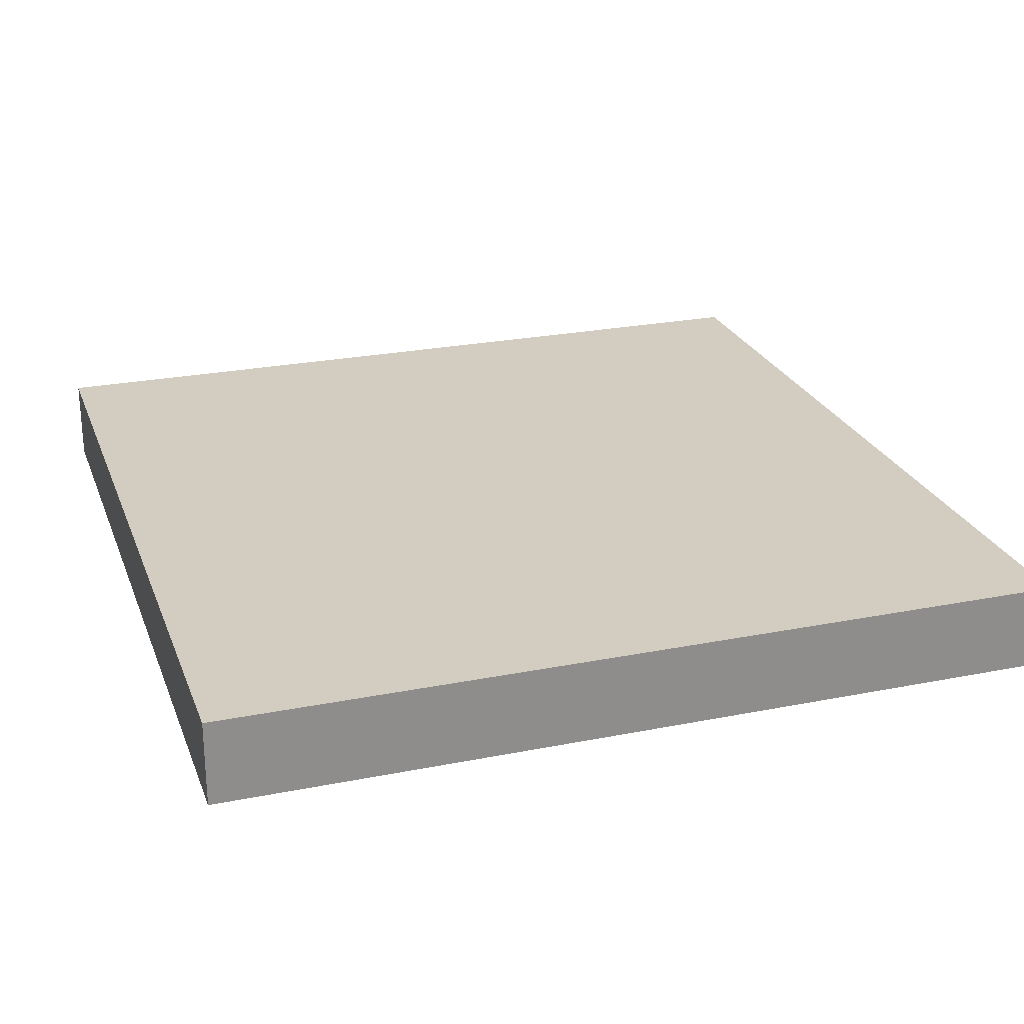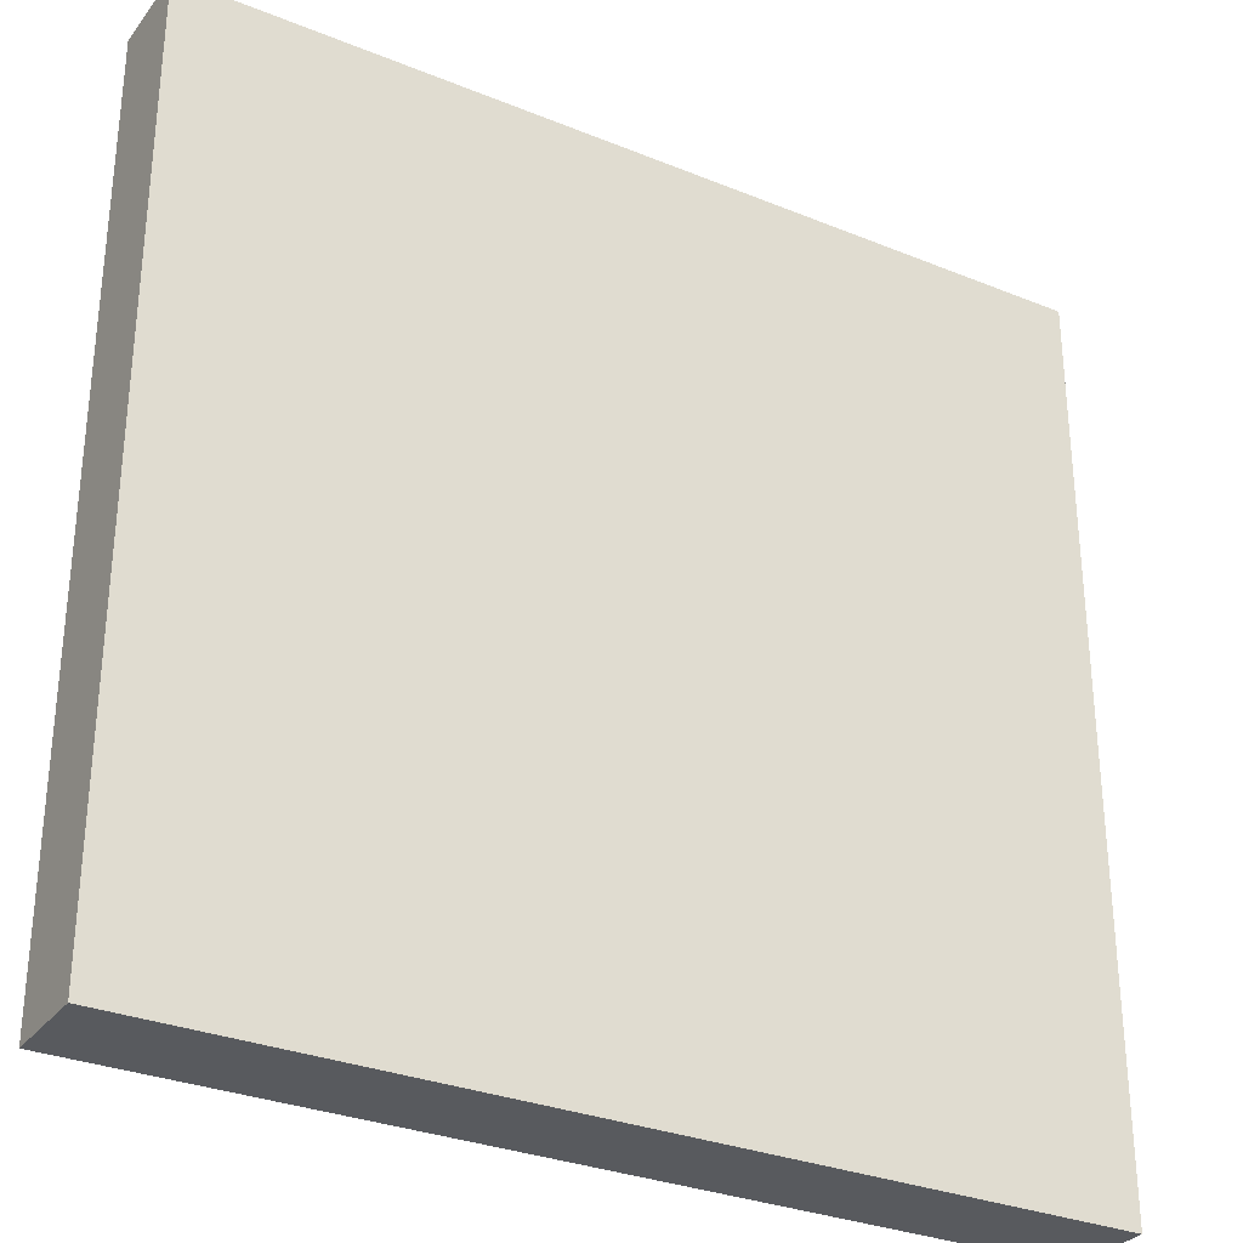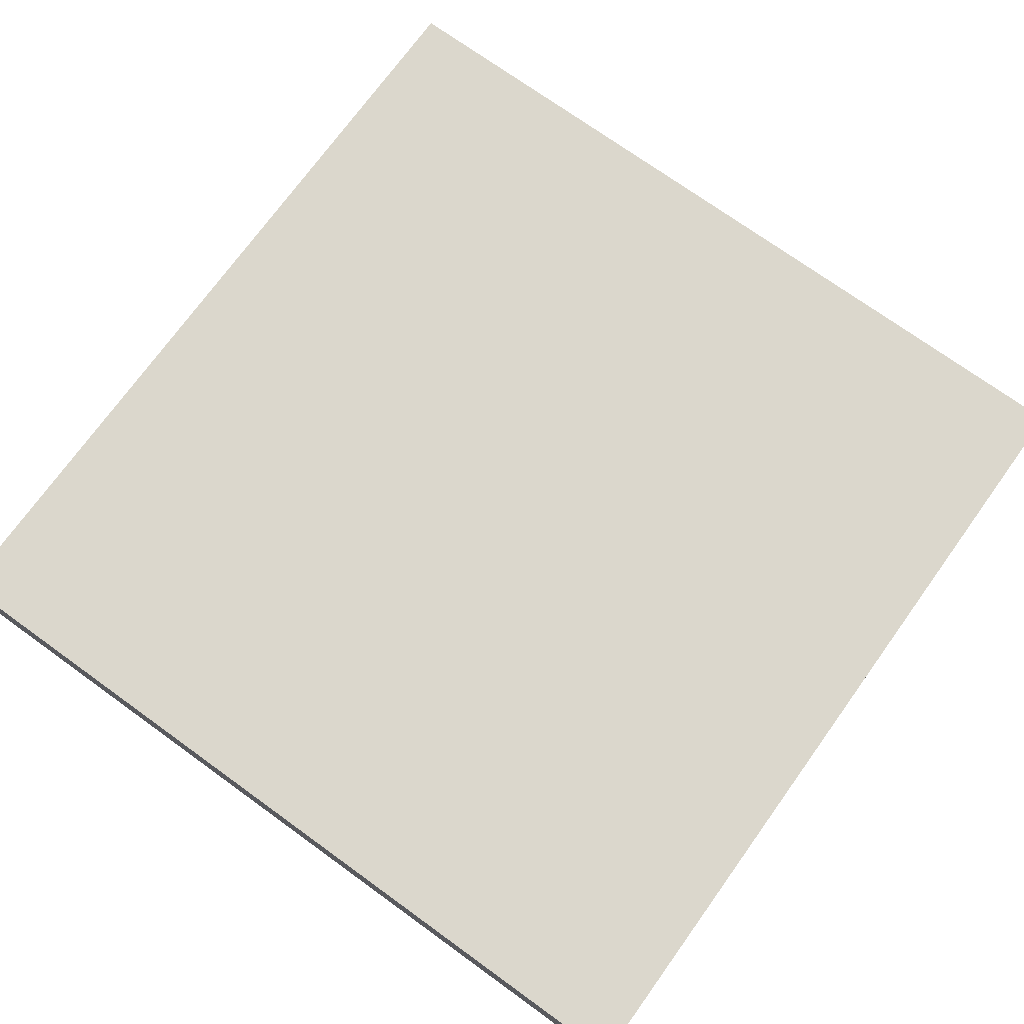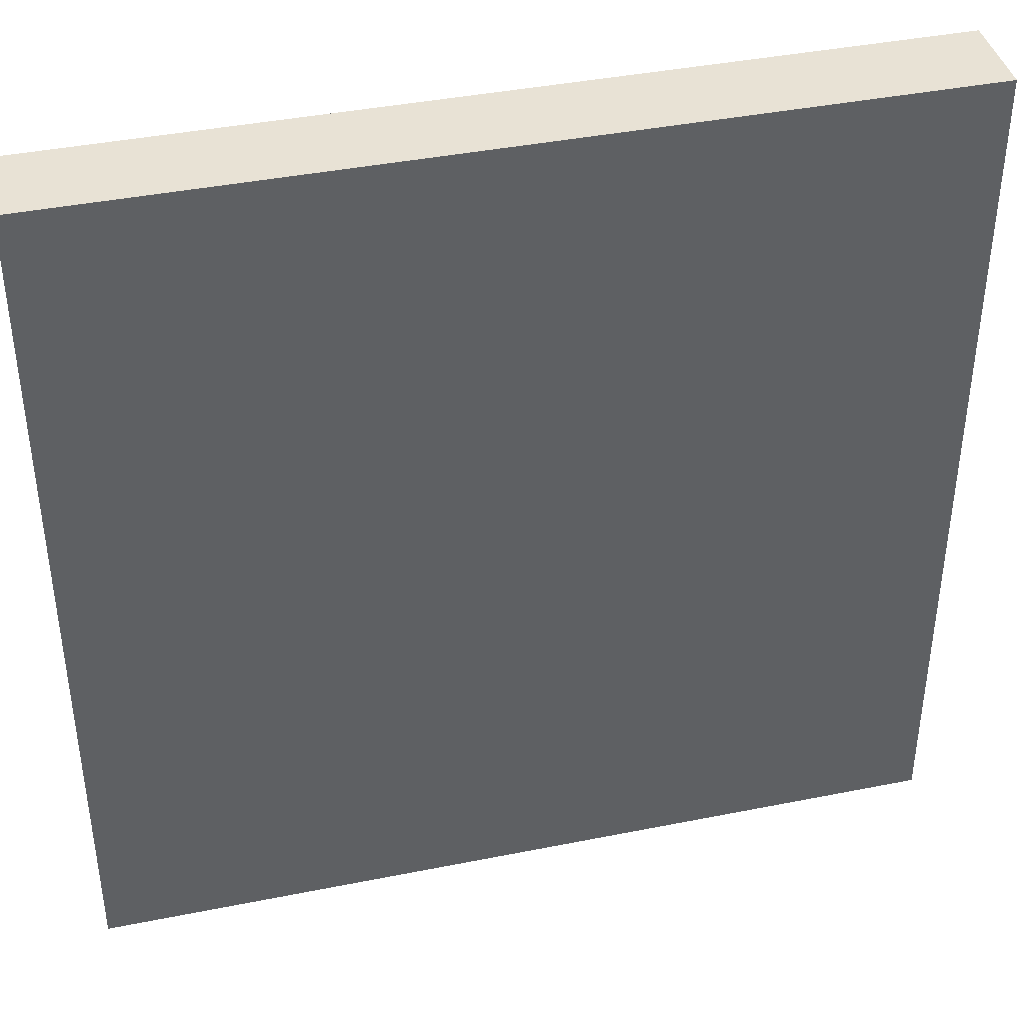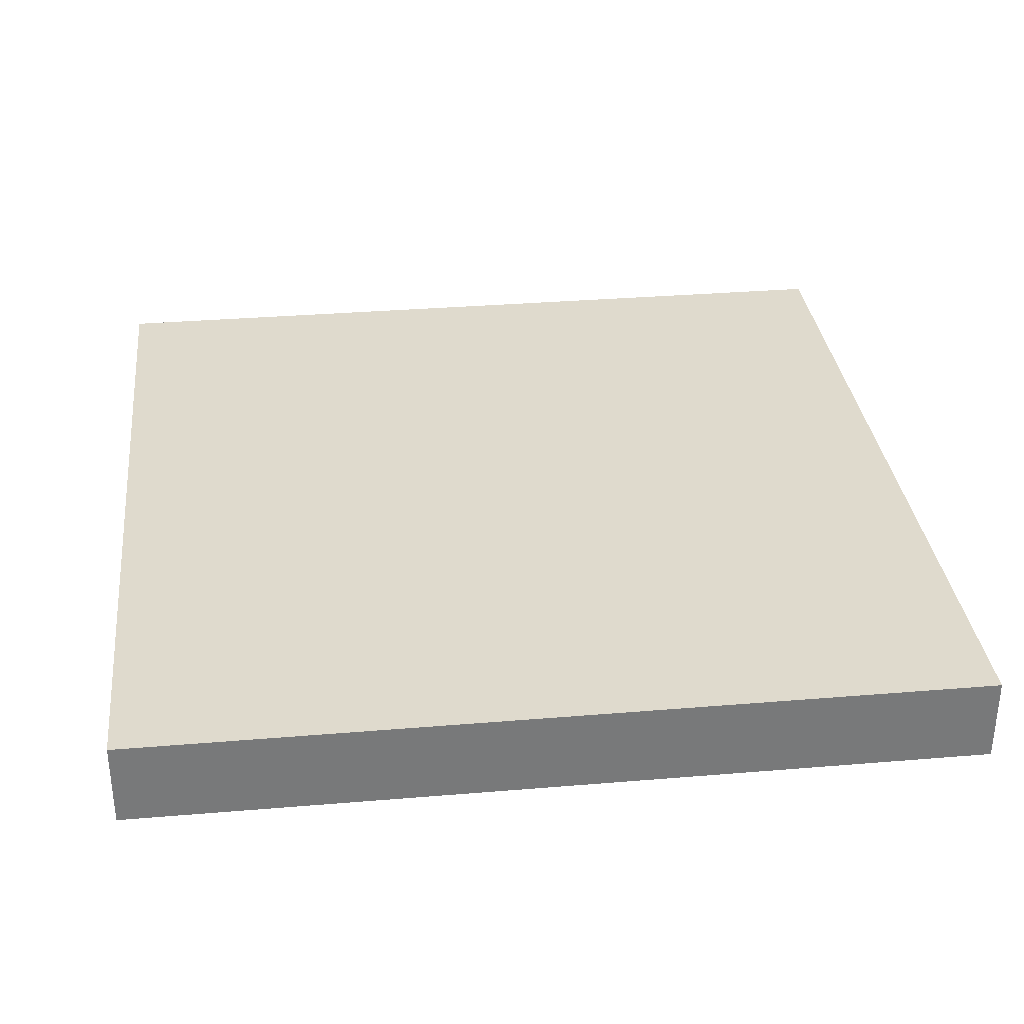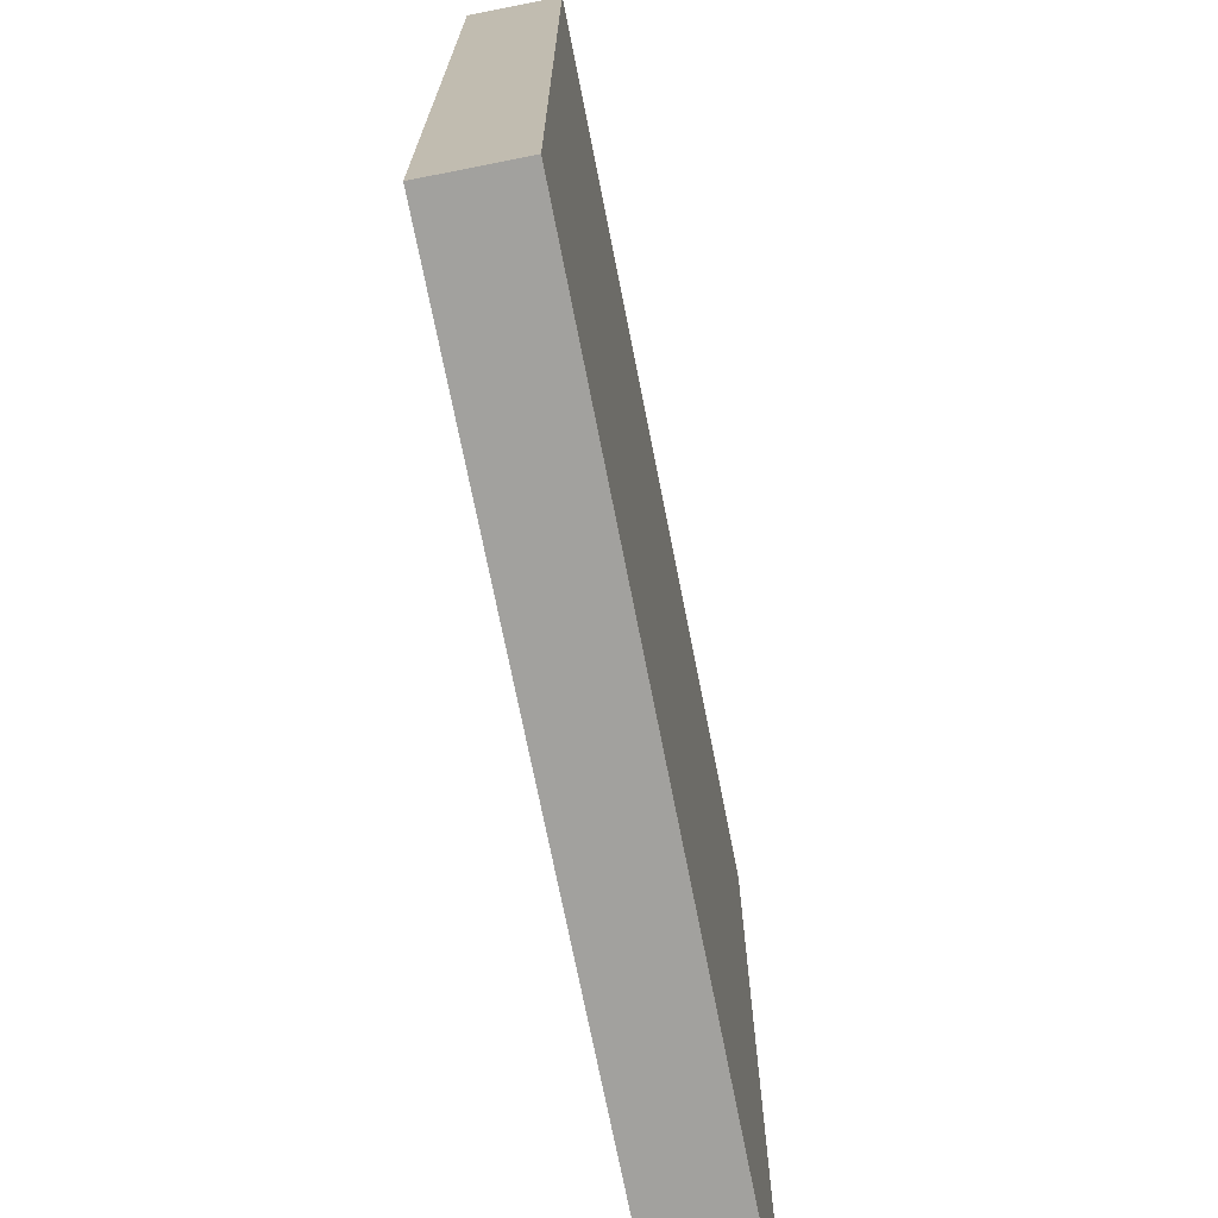
<metadata>
{"format":"obj","ext":"obj","renderer":"f3d","projection":"perspective","resolution":1024,"background":"white","views":[{"elev":24.8,"azim":-18.0,"up":"+Z"},{"elev":-30.6,"azim":-30.4,"up":"+Y"},{"elev":73.2,"azim":-144.2,"up":"+Z"},{"elev":40.6,"azim":166.2,"up":"+Y"},{"elev":32.8,"azim":83.4,"up":"+Z"},{"elev":-72.1,"azim":101.2,"up":"+Y"}]}
</metadata>
<code>
v -1 1 0.1
v -1 -1 0.1
v -1 -1 -0.1
v -1 1 -0.1
v 1 -1 -0.1
v 1 1 -0.1
v 1 -1 0.1
v 1 1 0.1
f 3 2 1
f 5 3 4
f 7 5 6
f 2 7 8
f 2 3 5
f 8 6 4
f 4 3 1
f 6 5 4
f 8 7 6
f 1 2 8
f 7 2 5
f 1 8 4

</code>
